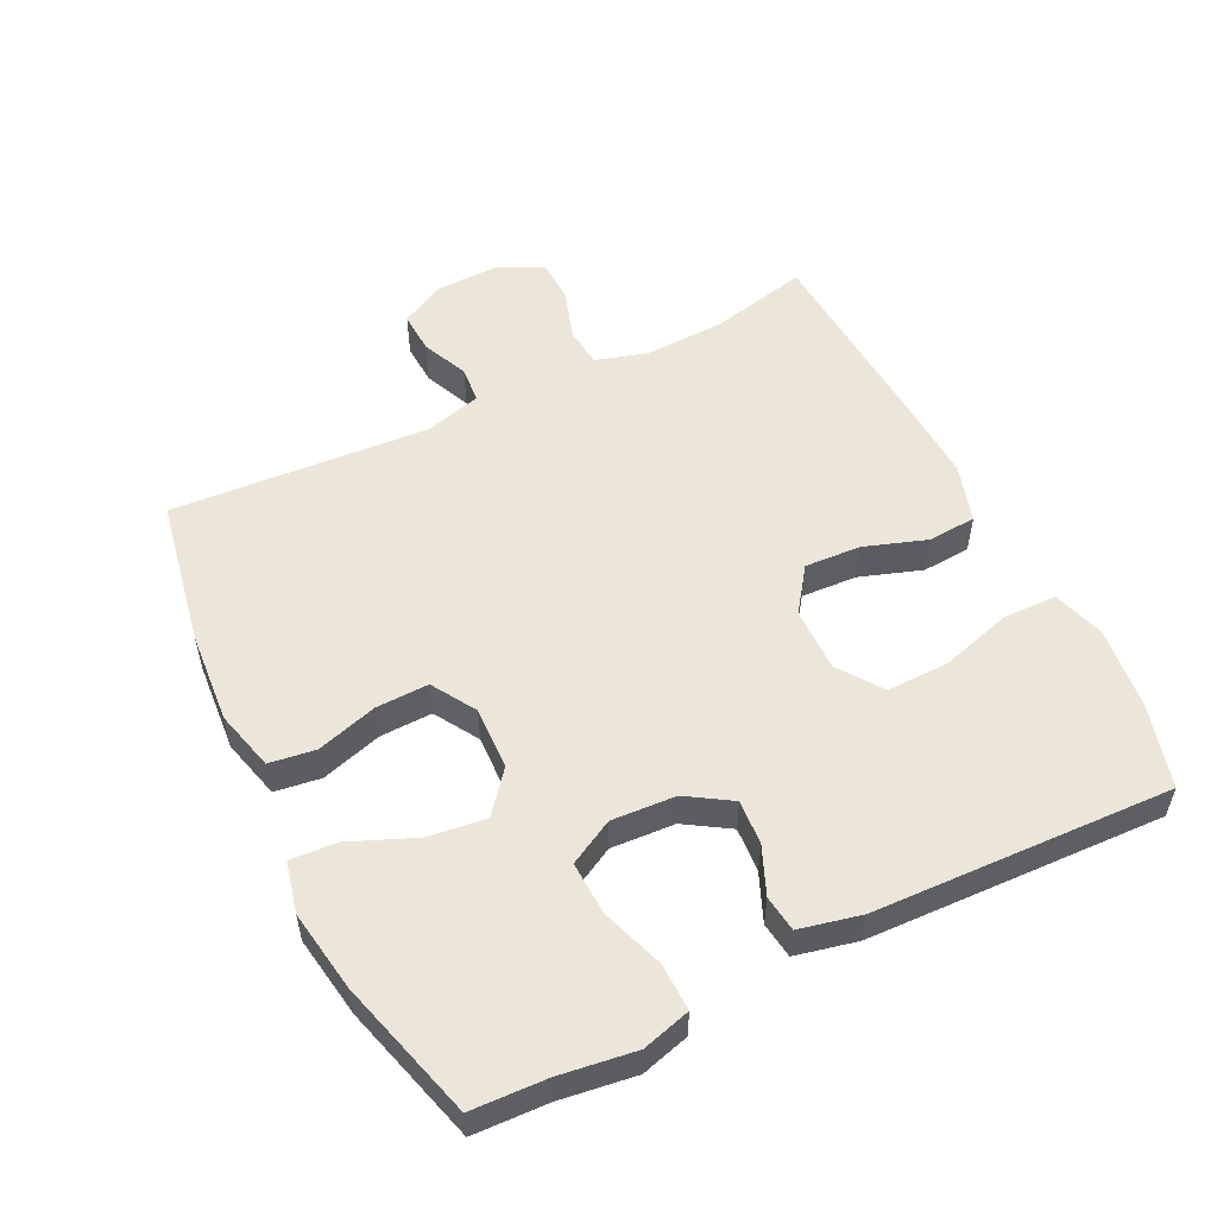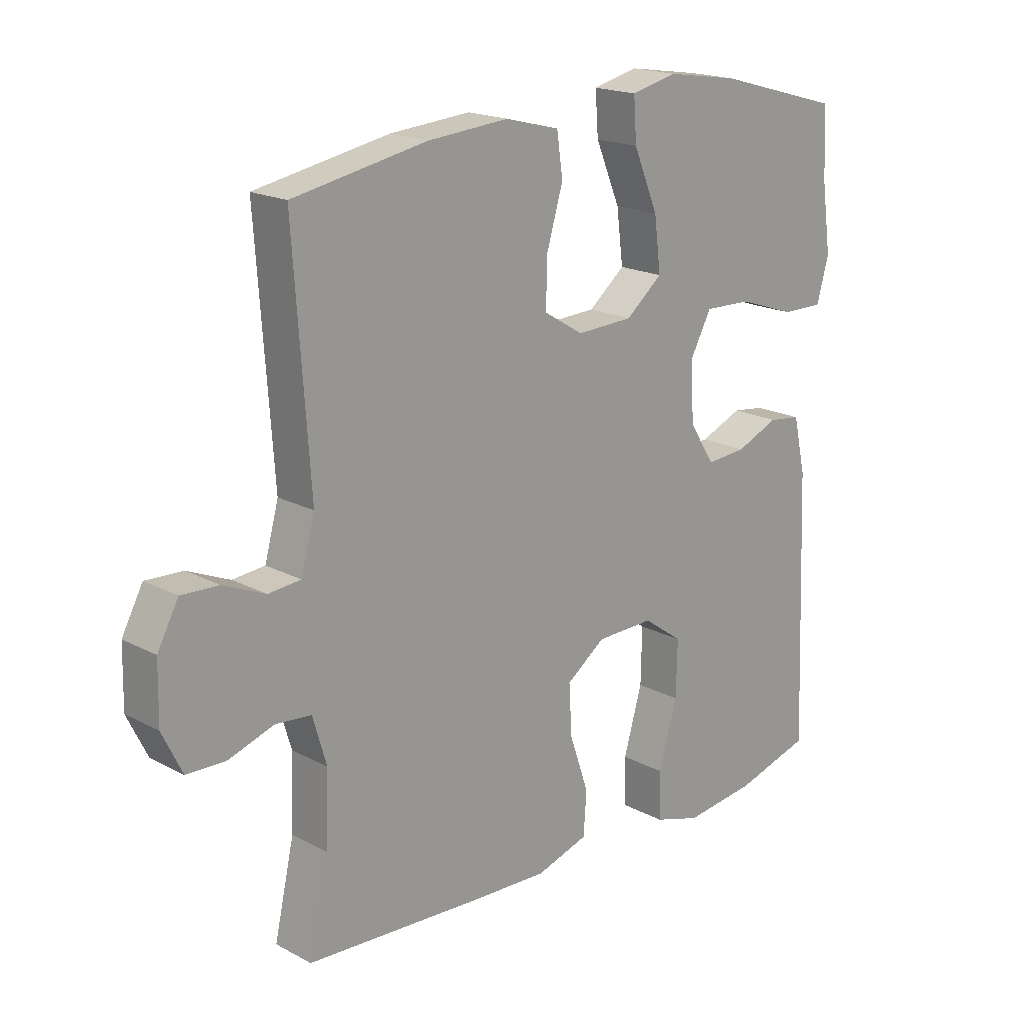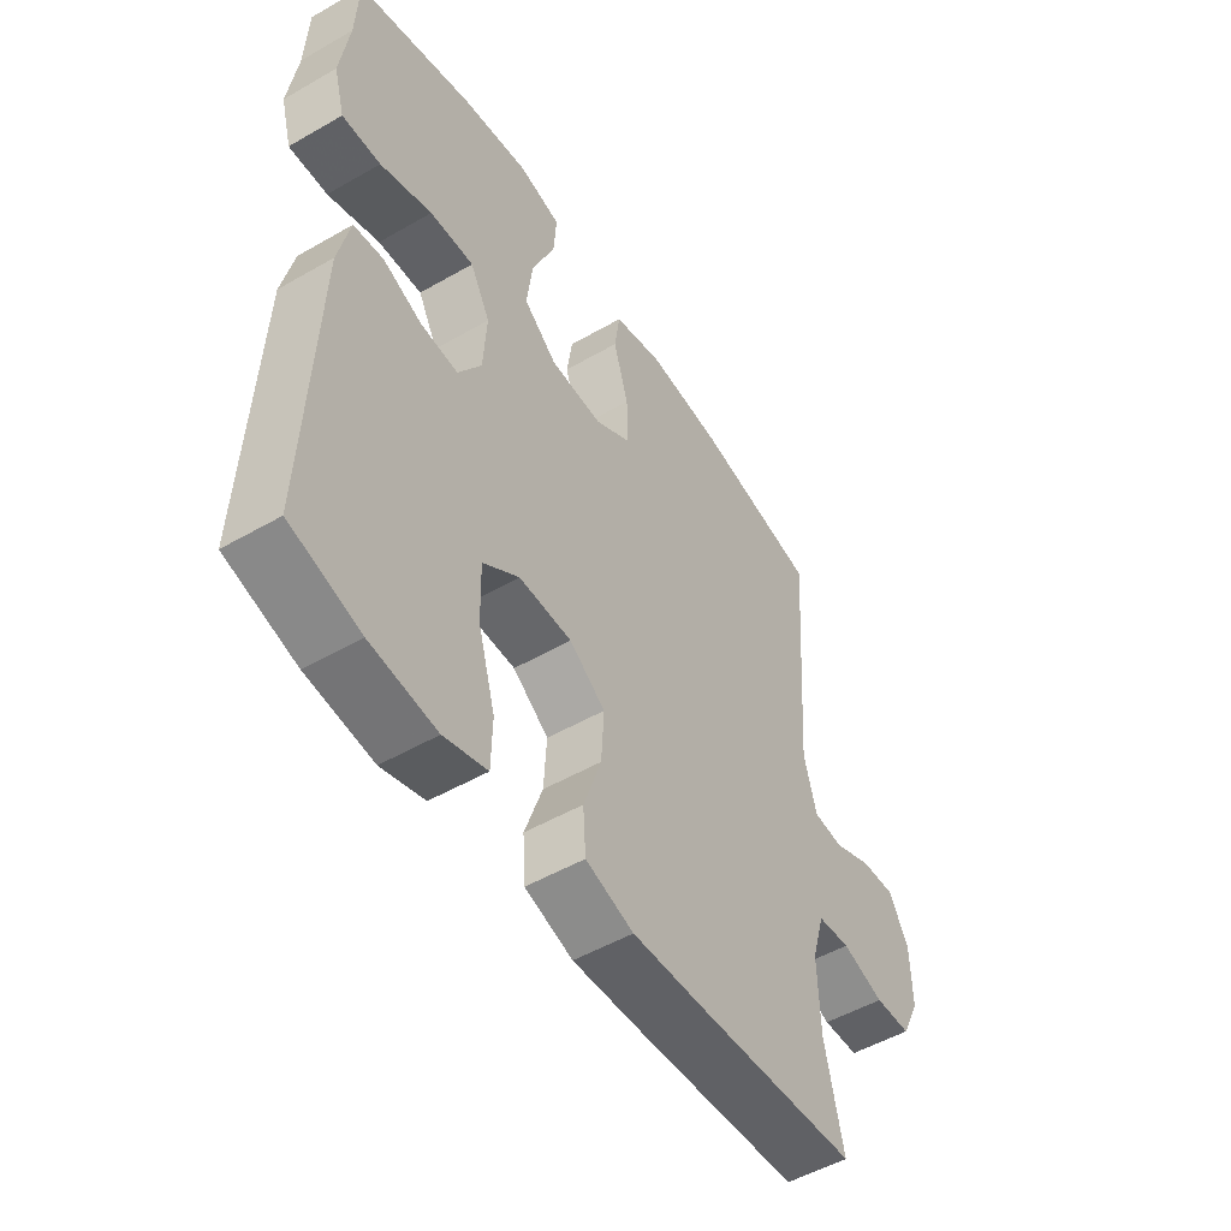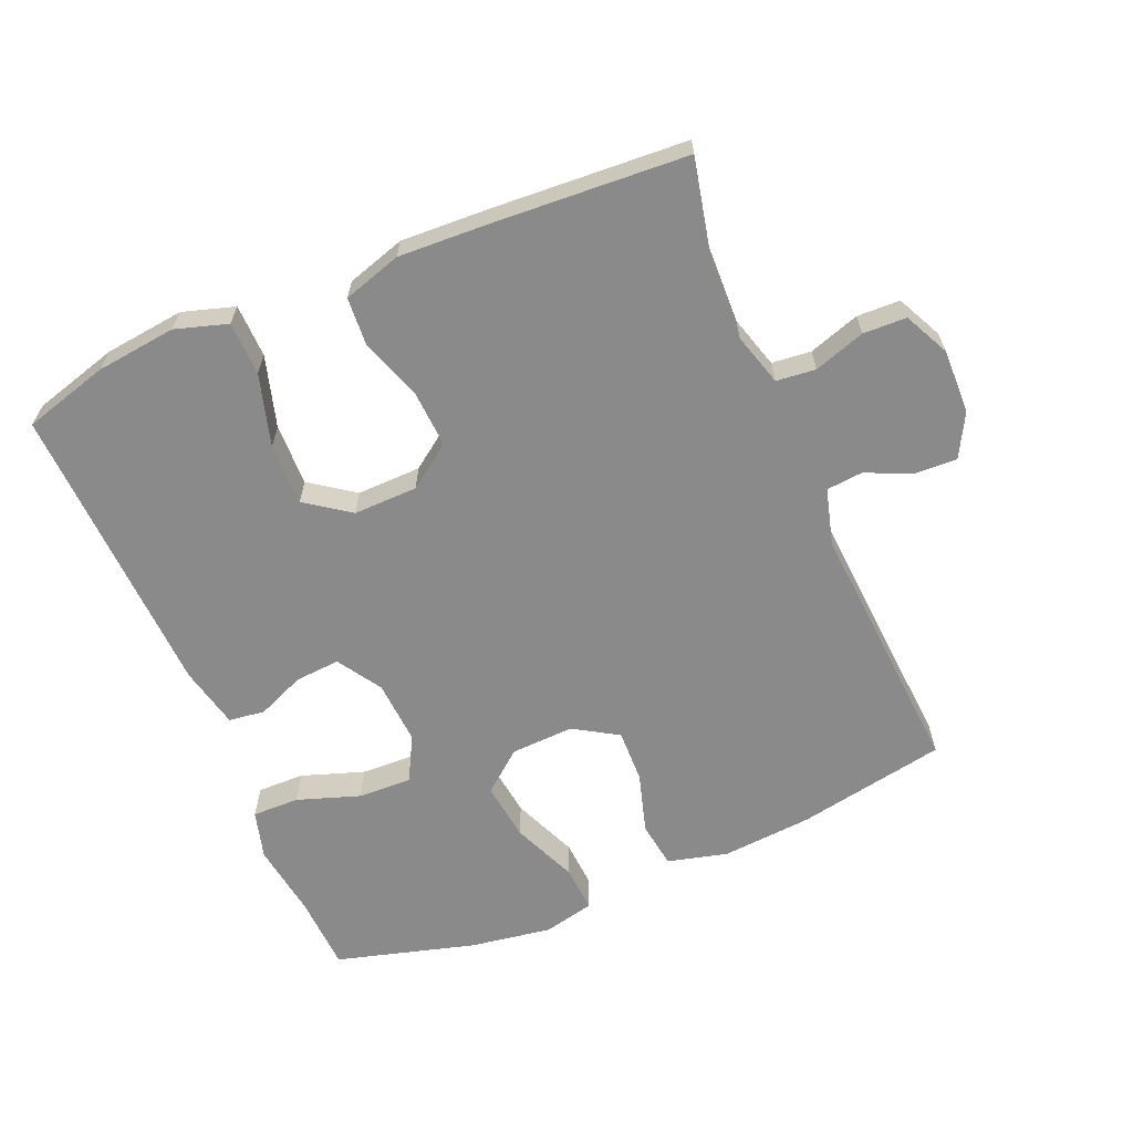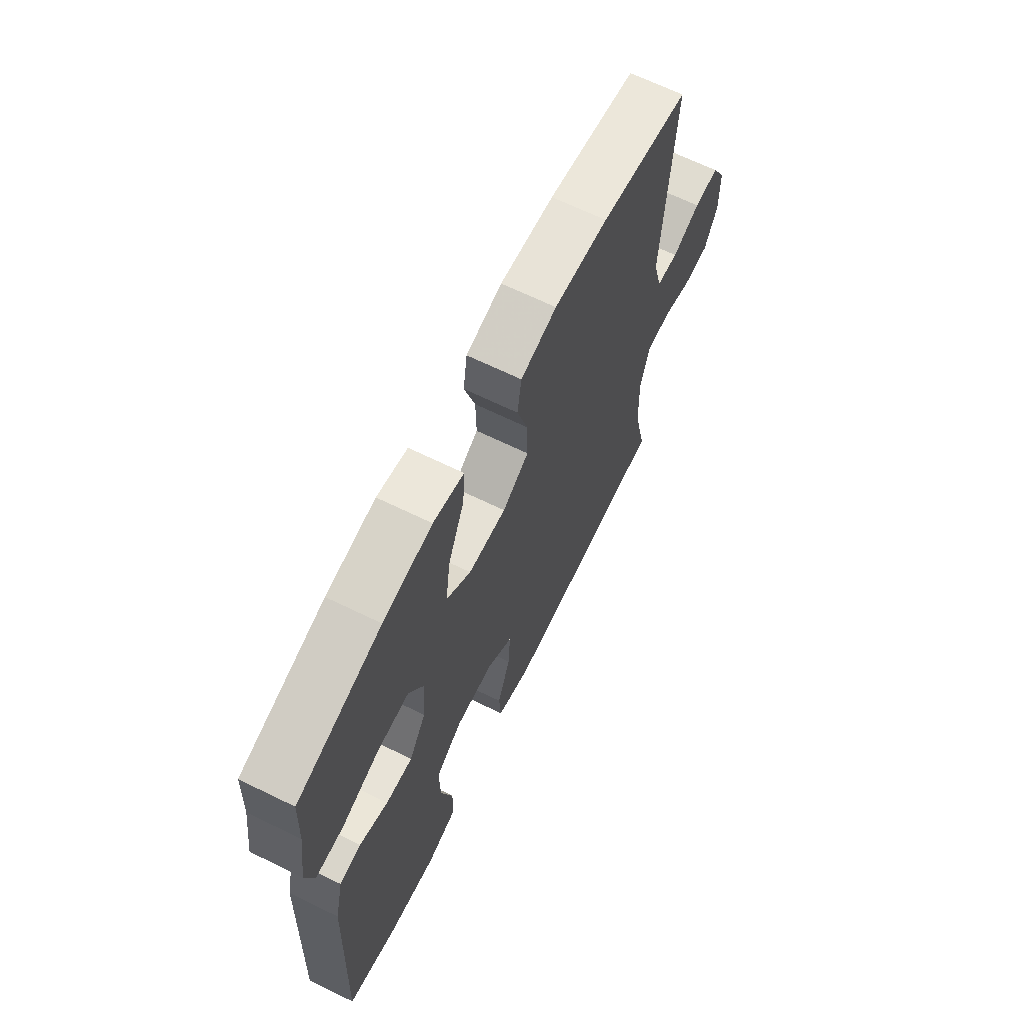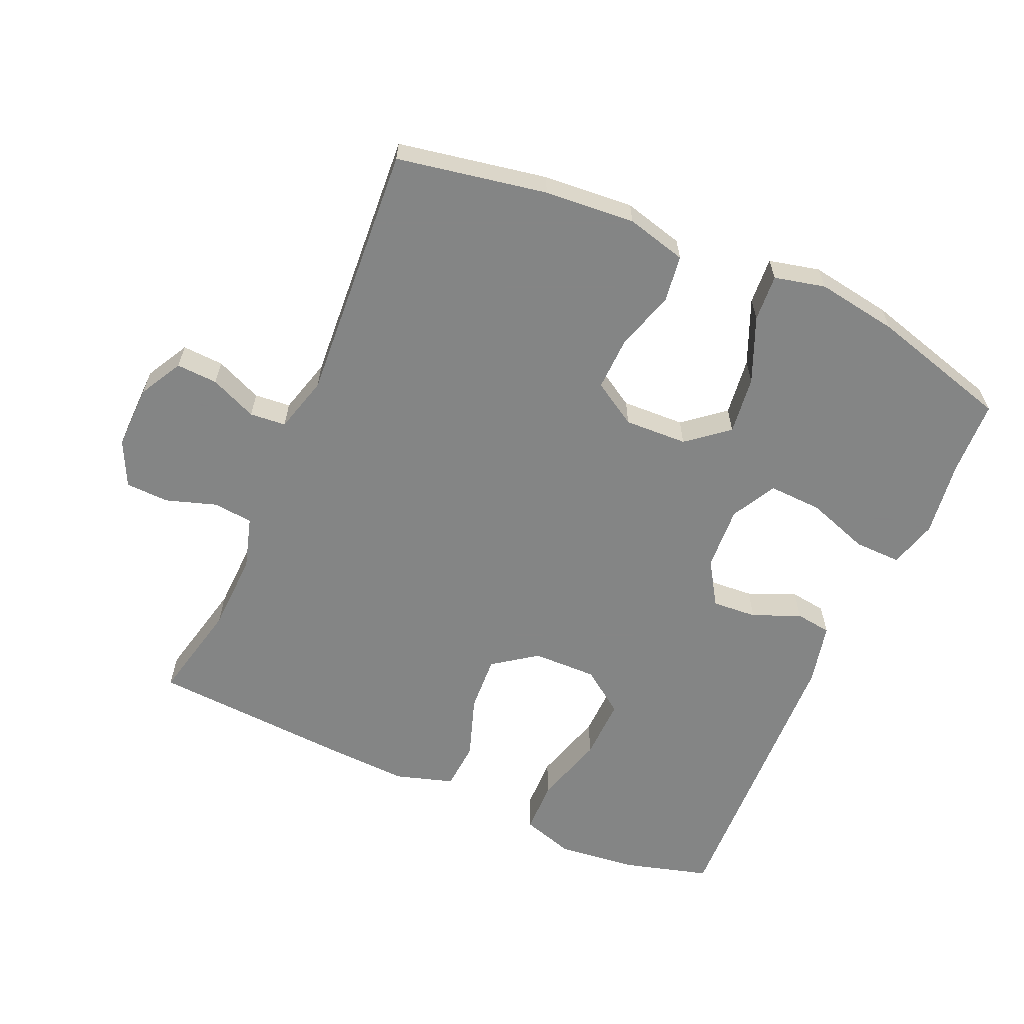
<metadata>
{"format":"obj","ext":"obj","renderer":"f3d","projection":"perspective","resolution":1024,"background":"white","views":[{"elev":54.2,"azim":63.6,"up":"+Y"},{"elev":18.7,"azim":-44.6,"up":"+Z"},{"elev":-51.1,"azim":122.1,"up":"+Z"},{"elev":-63.6,"azim":-157.1,"up":"+Y"},{"elev":66.7,"azim":116.1,"up":"+Z"},{"elev":-61.6,"azim":-23.9,"up":"+Y"}]}
</metadata>
<code>
v -0.5 0.07 -0.5
v -0.467 0.07 -0.352
v -0.463 0.07 -0.233
v -0.486 0.07 -0.155
v -0.545 0.07 -0.149
v -0.621 0.07 -0.174
v -0.686 0.07 -0.172
v -0.719 0.07 -0.104
v -0.717 0.07 -0.008
v -0.682 0.07 0.057
v -0.62 0.07 0.054
v -0.55 0.07 0.024
v -0.496 0.07 0.029
v -0.473 0.07 0.113
v -0.5 0.07 0.5
v -0.277 0.07 0.542
v -0.142 0.07 0.553
v -0.052 0.07 0.53
v -0.042 0.07 0.461
v -0.069 0.07 0.37
v -0.071 0.07 0.291
v -0.005 0.07 0.251
v 0.089 0.07 0.255
v 0.15 0.07 0.305
v 0.139 0.07 0.392
v 0.098 0.07 0.489
v 0.093 0.07 0.559
v 0.169 0.07 0.577
v 0.291 0.07 0.558
v 0.5 0.07 0.5
v 0.505 0.07 0.388
v 0.521 0.07 0.275
v 0.501 0.07 0.203
v 0.431 0.07 0.204
v 0.337 0.07 0.236
v 0.257 0.07 0.239
v 0.221 0.07 0.172
v 0.227 0.07 0.076
v 0.269 0.07 0.01
v 0.336 0.07 0.015
v 0.407 0.07 0.045
v 0.461 0.07 0.038
v 0.482 0.07 -0.054
v 0.5 0.07 -0.5
v 0.373 0.07 -0.536
v 0.253 0.07 -0.55
v 0.175 0.07 -0.526
v 0.173 0.07 -0.446
v 0.204 0.07 -0.339
v 0.206 0.07 -0.246
v 0.14 0.07 -0.199
v 0.044 0.07 -0.201
v -0.021 0.07 -0.248
v -0.016 0.07 -0.332
v 0.016 0.07 -0.425
v 0.011 0.07 -0.497
v -0.076 0.07 -0.524
v -0.207 0.07 -0.518
v -0.5 0 -0.5
v -0.467 0 -0.352
v -0.463 0 -0.233
v -0.486 0 -0.155
v -0.545 0 -0.149
v -0.621 0 -0.174
v -0.686 0 -0.172
v -0.719 0 -0.104
v -0.717 0 -0.008
v -0.682 0 0.057
v -0.62 0 0.054
v -0.55 0 0.024
v -0.496 0 0.029
v -0.473 0 0.113
v -0.5 0 0.5
v -0.277 0 0.542
v -0.142 0 0.553
v -0.052 0 0.53
v -0.042 0 0.461
v -0.069 0 0.37
v -0.071 0 0.291
v -0.005 0 0.251
v 0.089 0 0.255
v 0.15 0 0.305
v 0.139 0 0.392
v 0.098 0 0.489
v 0.093 0 0.559
v 0.169 0 0.577
v 0.291 0 0.558
v 0.5 0 0.5
v 0.505 0 0.388
v 0.521 0 0.275
v 0.501 0 0.203
v 0.431 0 0.204
v 0.337 0 0.236
v 0.257 0 0.239
v 0.221 0 0.172
v 0.227 0 0.076
v 0.269 0 0.01
v 0.336 0 0.015
v 0.407 0 0.045
v 0.461 0 0.038
v 0.482 0 -0.054
v 0.5 0 -0.5
v 0.373 0 -0.536
v 0.253 0 -0.55
v 0.175 0 -0.526
v 0.173 0 -0.446
v 0.204 0 -0.339
v 0.206 0 -0.246
v 0.14 0 -0.199
v 0.044 0 -0.201
v -0.021 0 -0.248
v -0.016 0 -0.332
v 0.016 0 -0.425
v 0.011 0 -0.497
v -0.076 0 -0.524
v -0.207 0 -0.518
f 57 58 1 2
f 54 55 56 57
f 53 54 57 2
f 52 53 2 3
f 46 47 48 49
f 46 49 50
f 45 46 50
f 44 45 50
f 43 44 50
f 40 41 42 43
f 39 40 43 50
f 38 39 50 51
f 32 33 34 35
f 31 32 35 36
f 30 31 36
f 29 30 36
f 28 29 36 37
f 25 26 27 28
f 24 25 28 37
f 17 18 19 20
f 17 20 21
f 14 15 16 17
f 13 14 17 21
f 9 10 11 12
f 9 12 13
f 8 9 13
f 5 6 7 8
f 4 5 8 13
f 52 3 4 13
f 23 24 37 38
f 22 23 38 51
f 22 51 52
f 13 21 22 52
f 60 59 116 115
f 115 114 113 112
f 60 115 112 111
f 61 60 111 110
f 107 106 105 104
f 108 107 104
f 108 104 103
f 108 103 102
f 108 102 101
f 101 100 99 98
f 108 101 98 97
f 109 108 97 96
f 93 92 91 90
f 94 93 90 89
f 94 89 88
f 94 88 87
f 95 94 87 86
f 86 85 84 83
f 95 86 83 82
f 78 77 76 75
f 79 78 75
f 75 74 73 72
f 79 75 72 71
f 70 69 68 67
f 71 70 67
f 71 67 66
f 66 65 64 63
f 71 66 63 62
f 71 62 61 110
f 96 95 82 81
f 109 96 81 80
f 110 109 80
f 110 80 79 71
f 1 59 60 2
f 2 60 61 3
f 3 61 62 4
f 4 62 63 5
f 5 63 64 6
f 6 64 65 7
f 7 65 66 8
f 8 66 67 9
f 9 67 68 10
f 10 68 69 11
f 11 69 70 12
f 12 70 71 13
f 13 71 72 14
f 14 72 73 15
f 15 73 74 16
f 16 74 75 17
f 17 75 76 18
f 18 76 77 19
f 19 77 78 20
f 20 78 79 21
f 21 79 80 22
f 22 80 81 23
f 23 81 82 24
f 24 82 83 25
f 25 83 84 26
f 26 84 85 27
f 27 85 86 28
f 28 86 87 29
f 29 87 88 30
f 30 88 89 31
f 31 89 90 32
f 32 90 91 33
f 33 91 92 34
f 34 92 93 35
f 35 93 94 36
f 36 94 95 37
f 37 95 96 38
f 38 96 97 39
f 39 97 98 40
f 40 98 99 41
f 41 99 100 42
f 42 100 101 43
f 43 101 102 44
f 44 102 103 45
f 45 103 104 46
f 46 104 105 47
f 47 105 106 48
f 48 106 107 49
f 49 107 108 50
f 50 108 109 51
f 51 109 110 52
f 52 110 111 53
f 53 111 112 54
f 54 112 113 55
f 55 113 114 56
f 56 114 115 57
f 57 115 116 58
f 58 116 59 1

</code>
